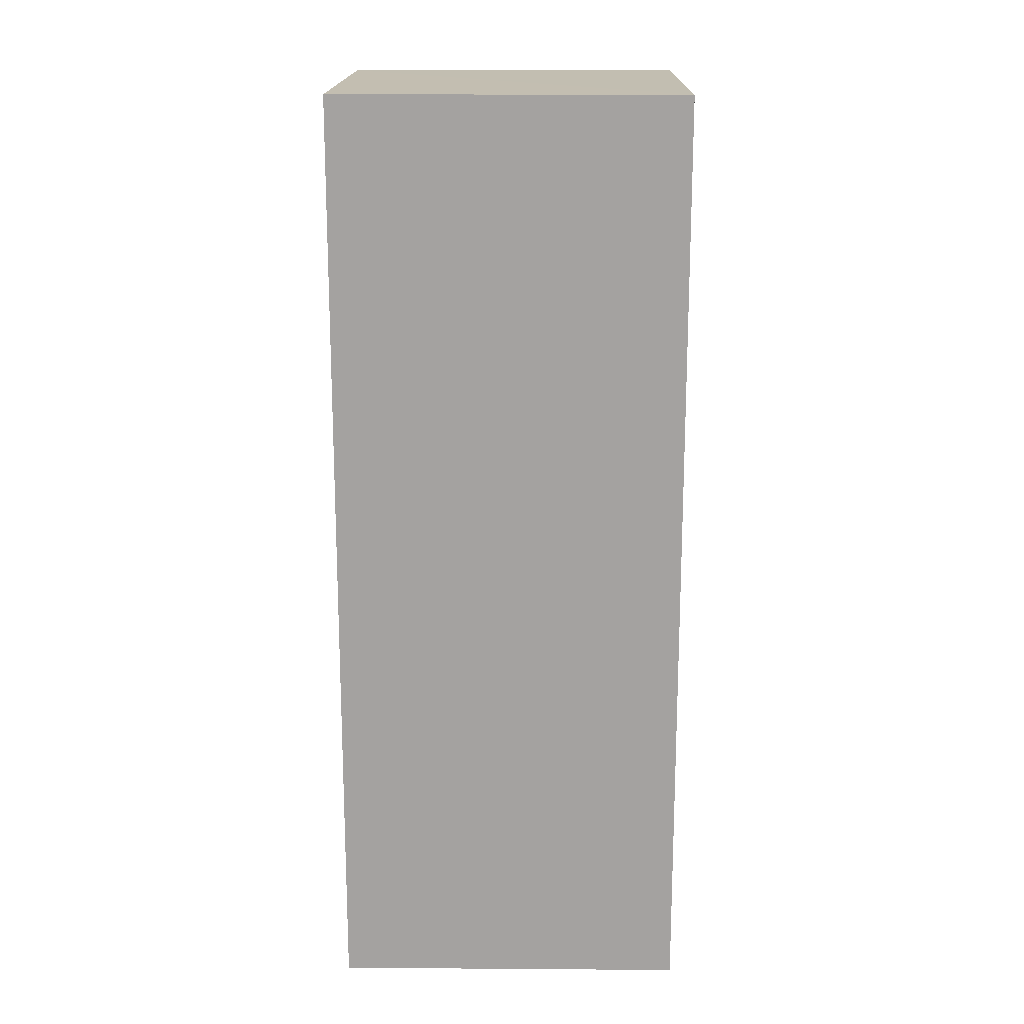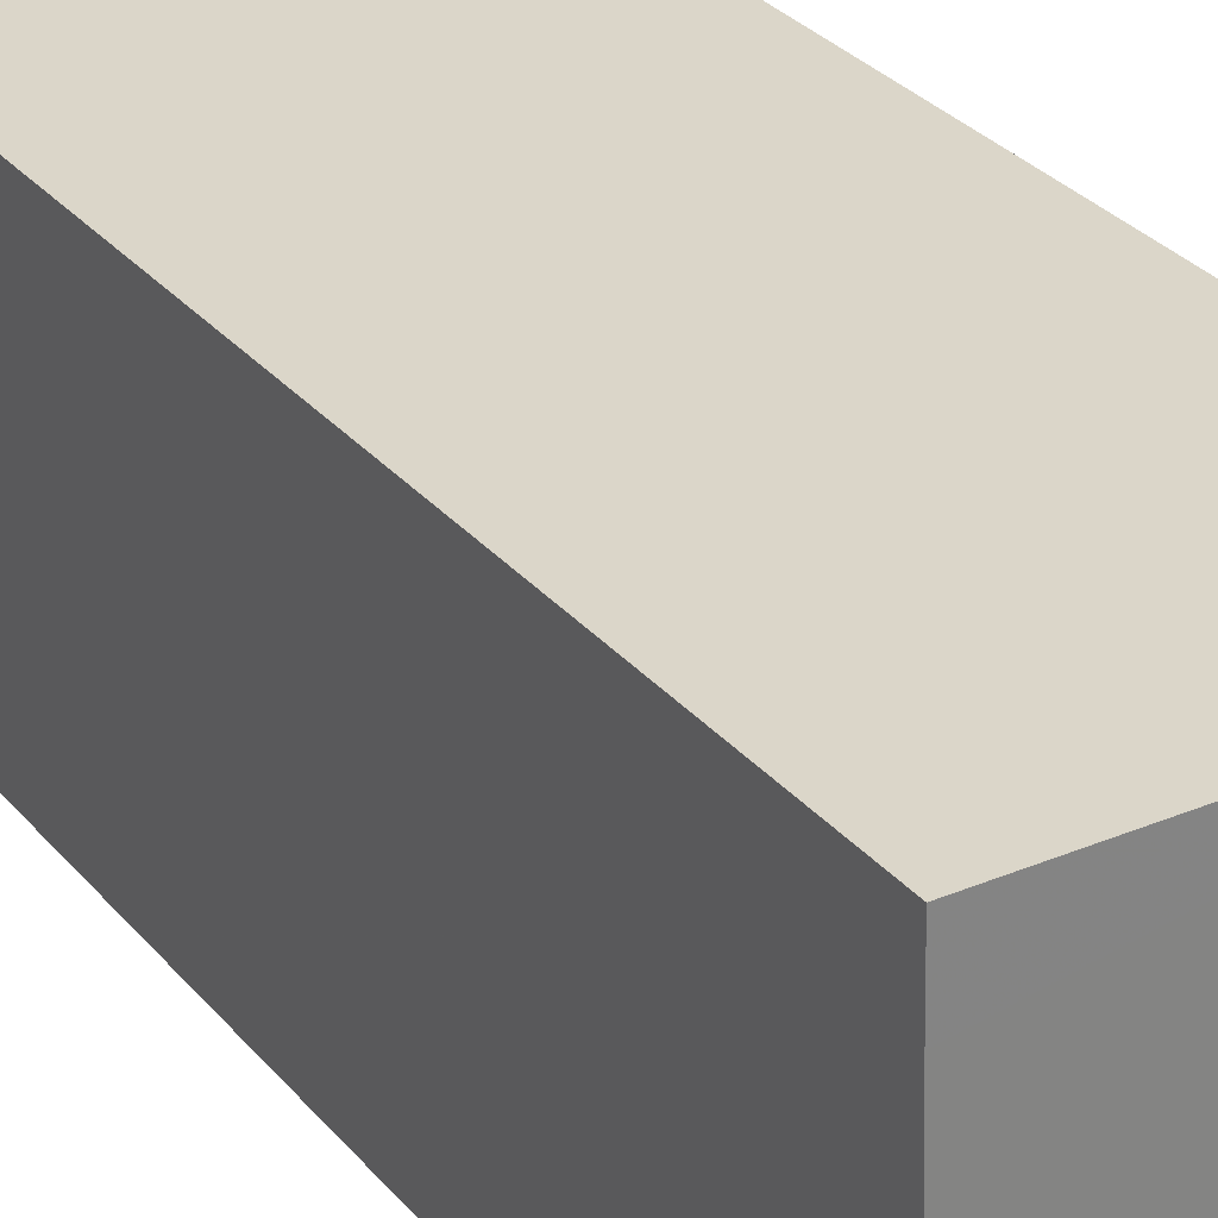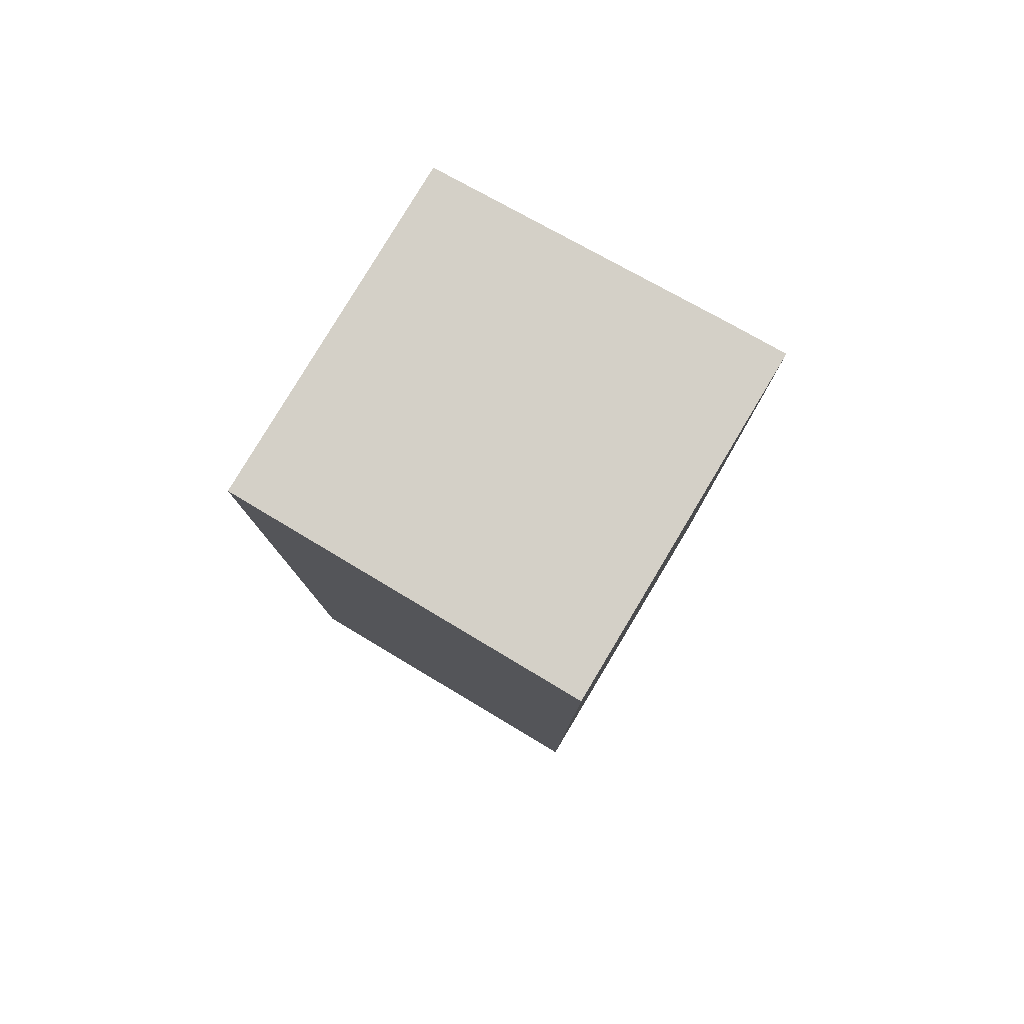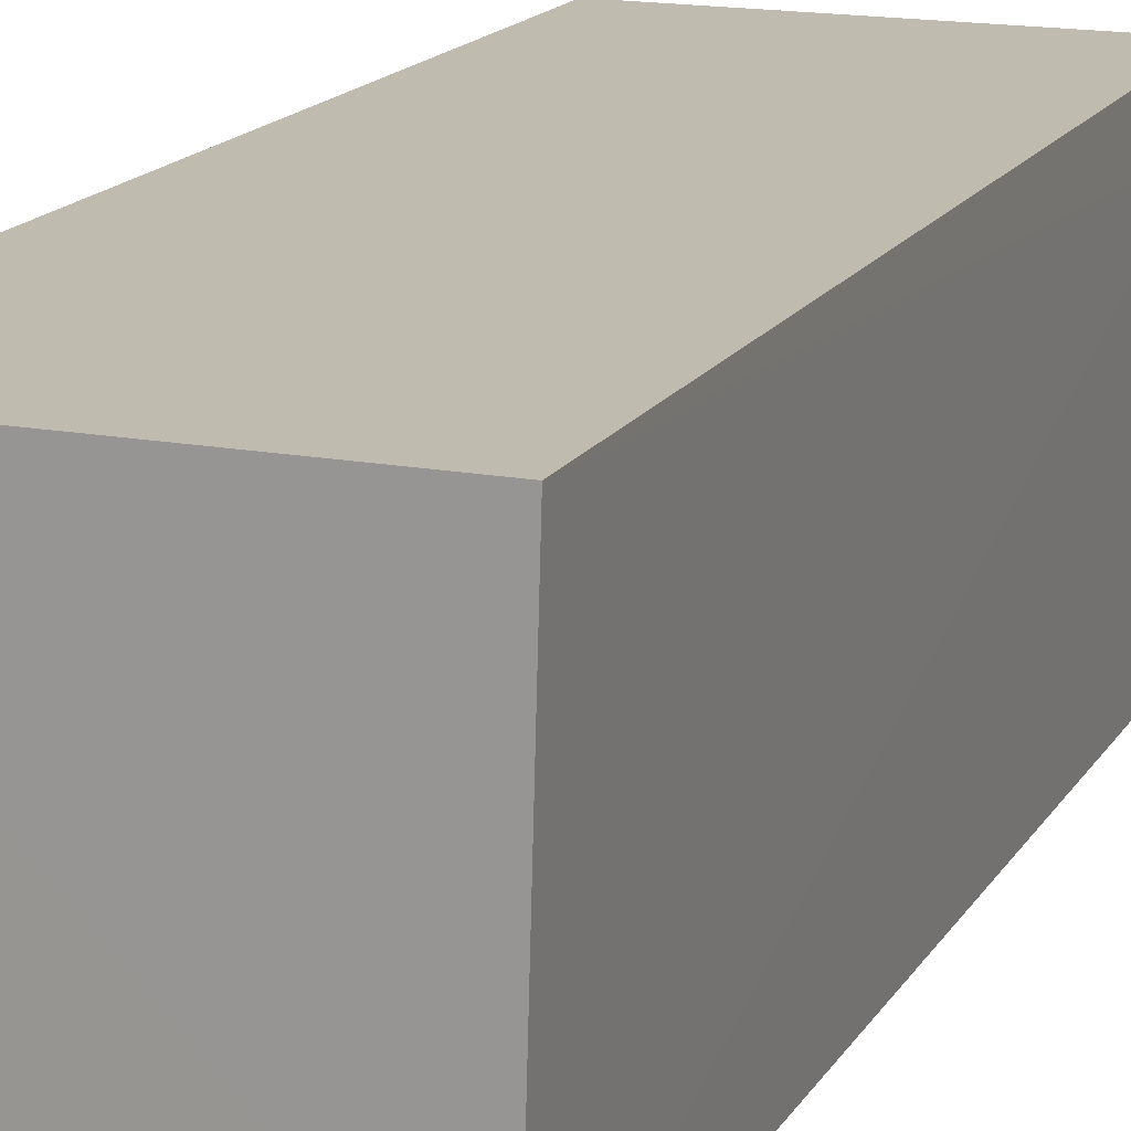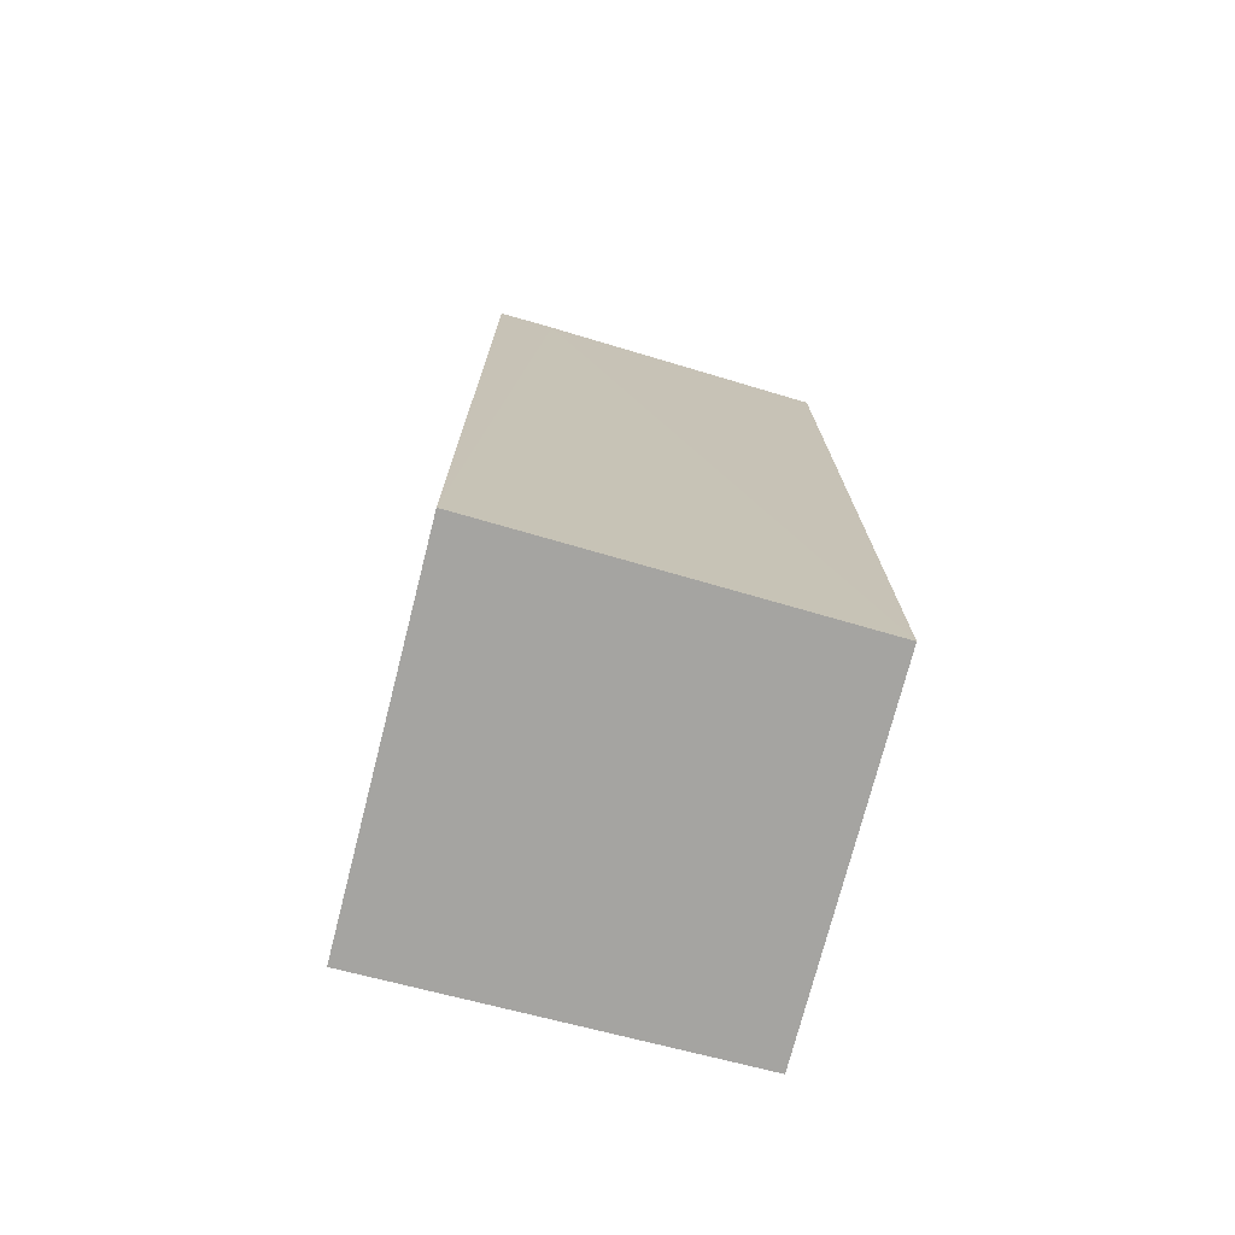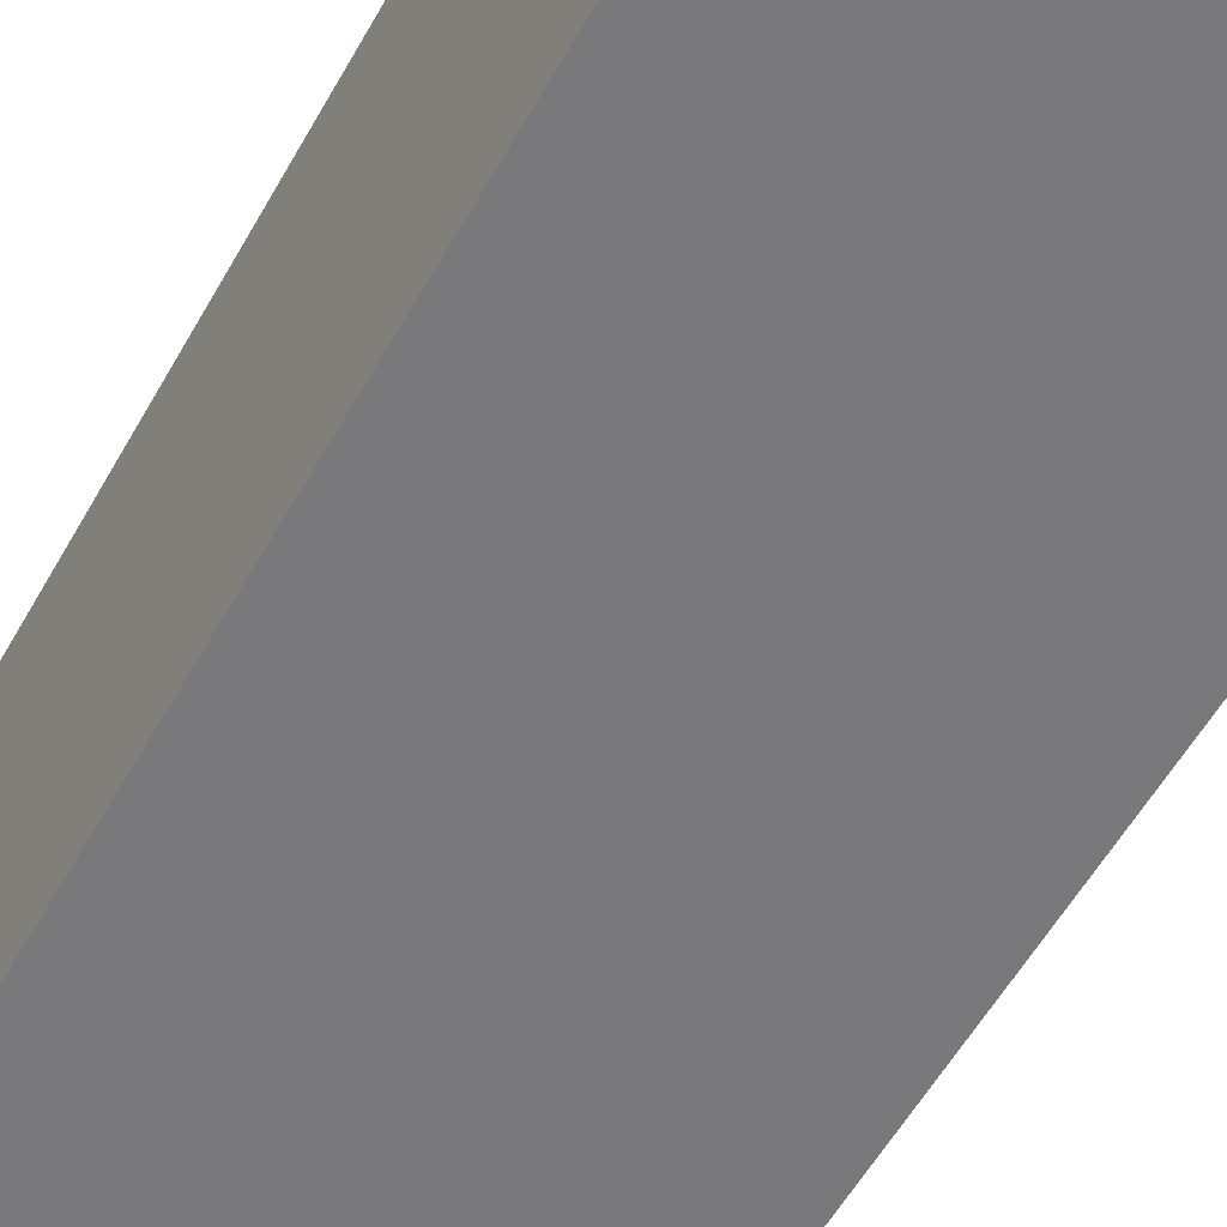
<metadata>
{"format":"obj","ext":"obj","renderer":"f3d","projection":"perspective","resolution":1024,"background":"white","views":[{"elev":17.2,"azim":90.8,"up":"+Z"},{"elev":30.0,"azim":-31.6,"up":"+Y"},{"elev":80.0,"azim":120.8,"up":"+Z"},{"elev":16.3,"azim":-158.1,"up":"+Y"},{"elev":-73.5,"azim":-104.5,"up":"+Z"},{"elev":-57.9,"azim":150.9,"up":"+Y"}]}
</metadata>
<code>
v -0.02829 0.000766 0.08432
v -0.02829 -0.01114 0.08432
v -0.02829 0.000766 0.05257
v -0.04049 0.00081 0.05255
v -0.04018 0.0007876 0.0843
v -0.02829 -0.01114 0.05257
v -0.03978 -0.01113 0.08432
v -0.04015 -0.01107 0.05254
v -0.04013 -0.001146 0.08431
f 1 2 3
f 1 3 4
f 5 1 4
f 6 3 2
f 7 2 1
f 7 6 2
f 8 4 3
f 8 3 6
f 8 6 7
f 9 8 7
f 9 5 4
f 9 4 8
f 9 7 1
f 9 1 5

</code>
